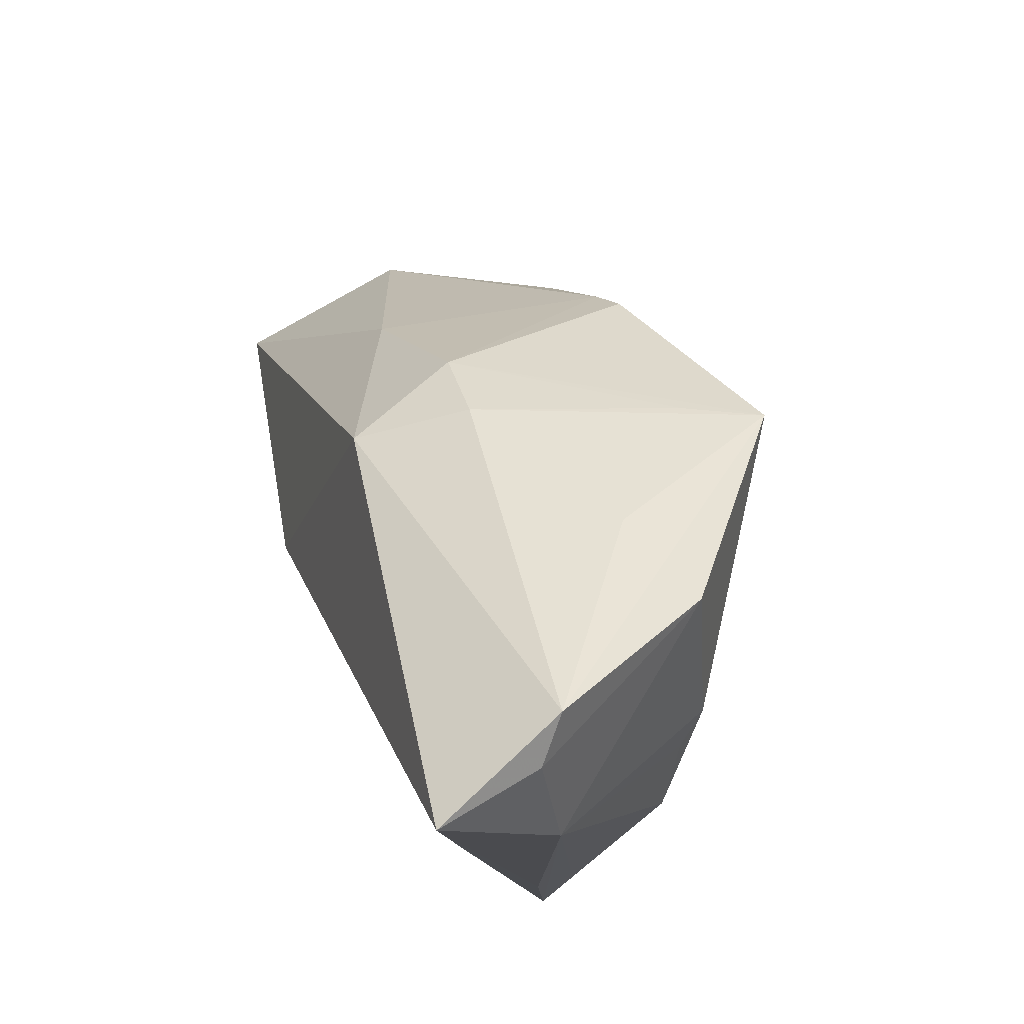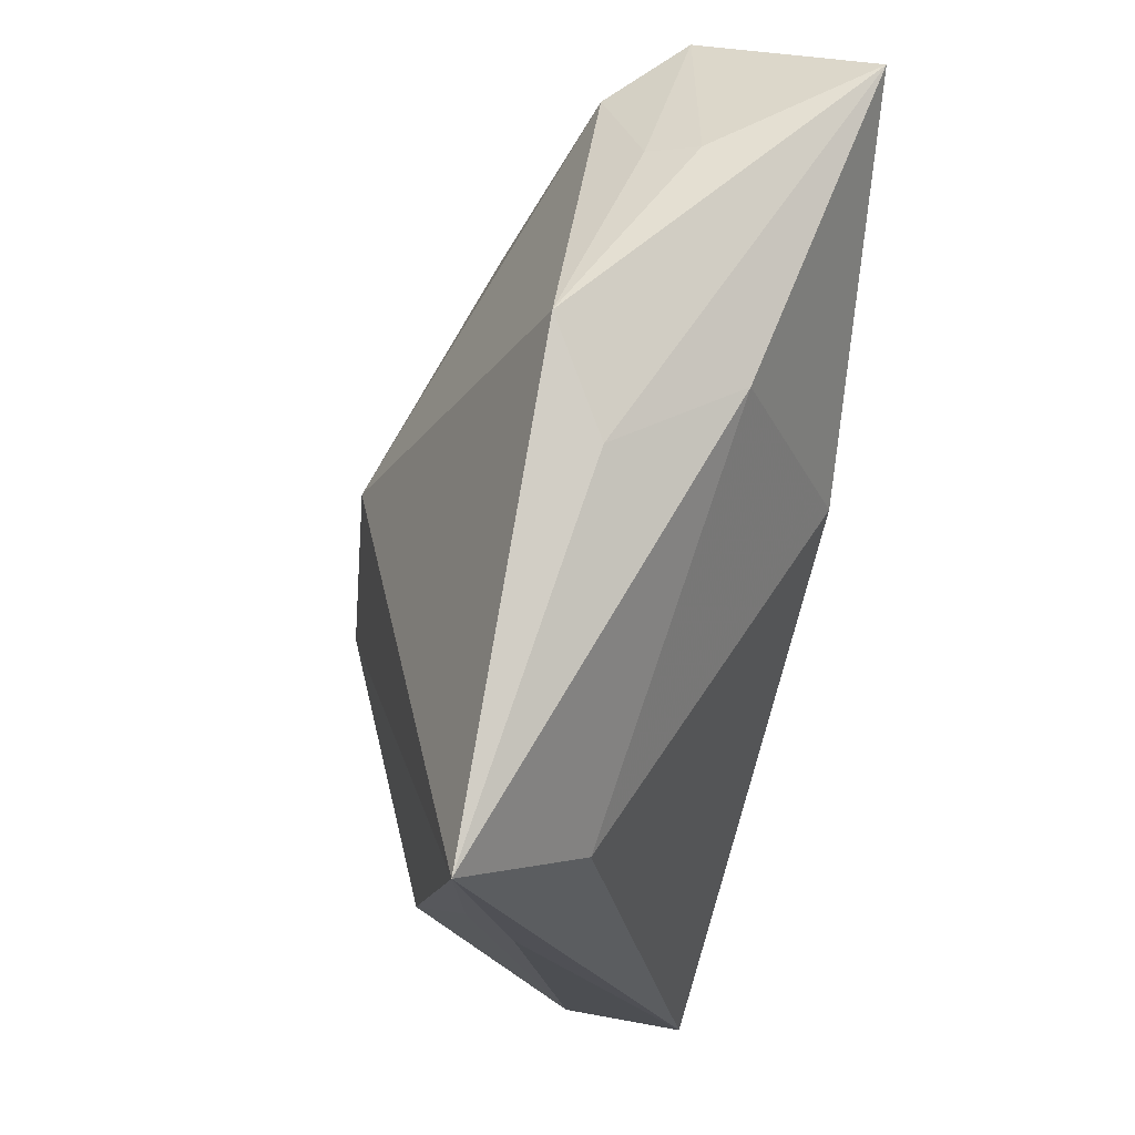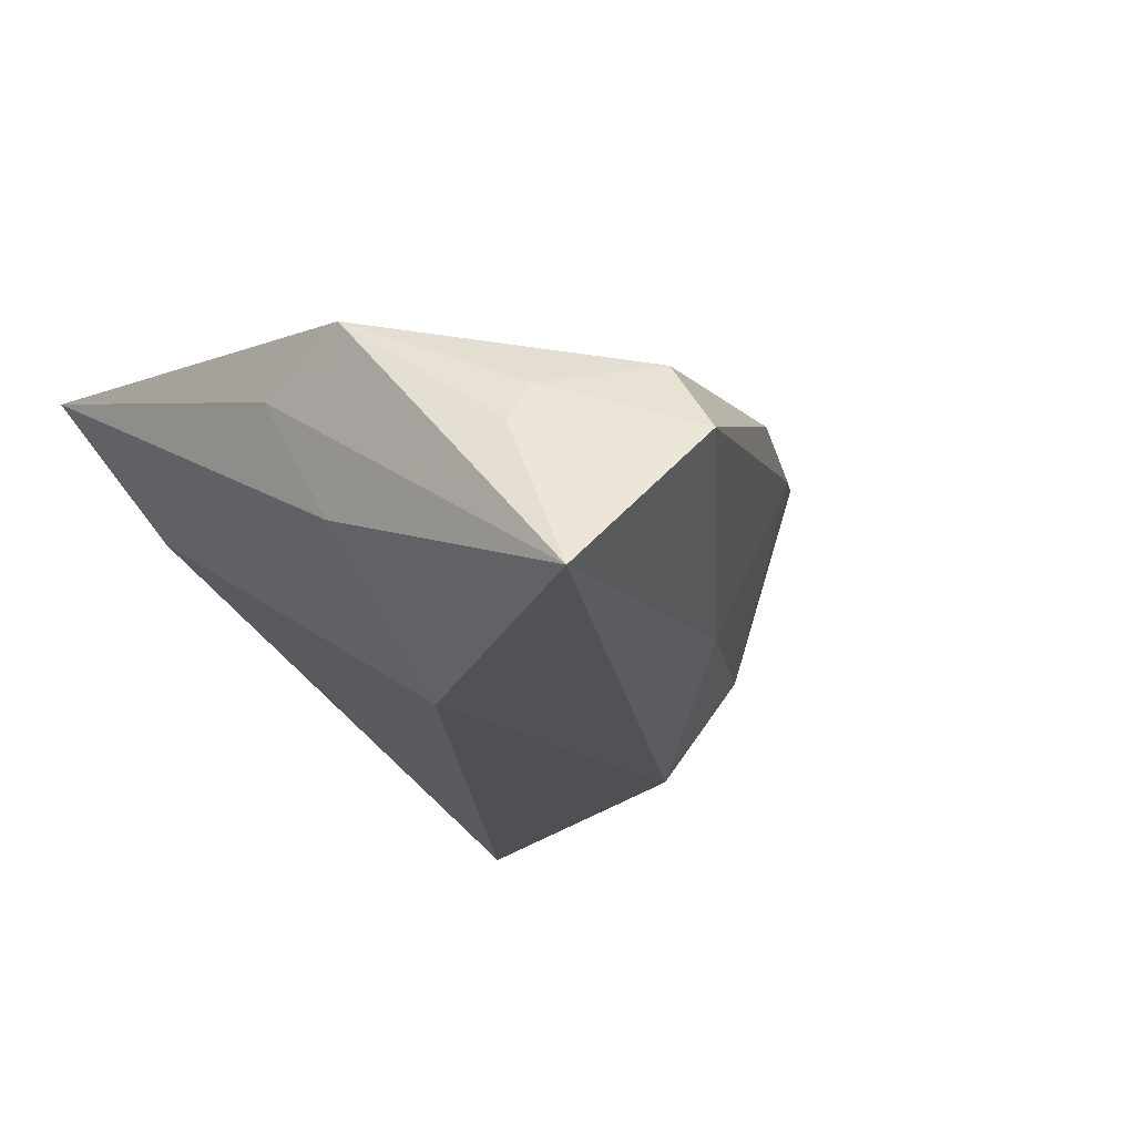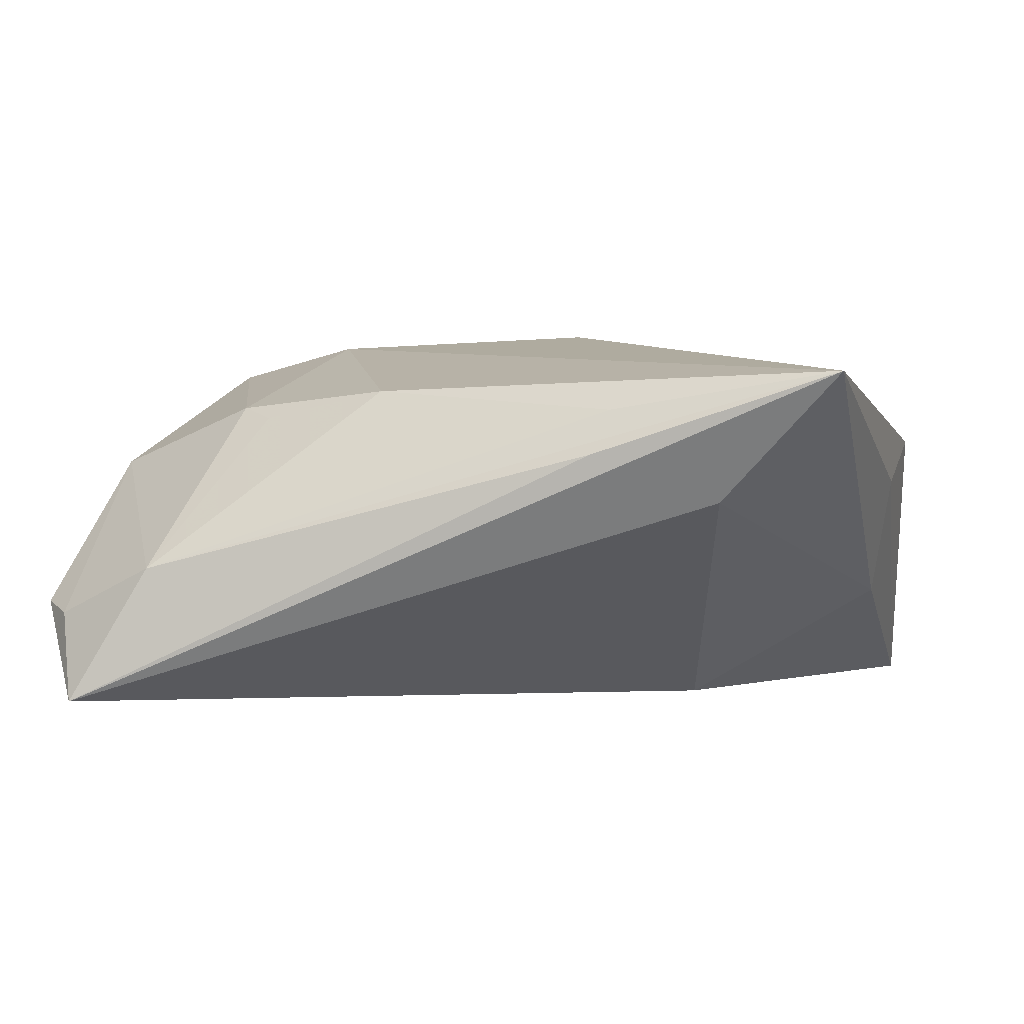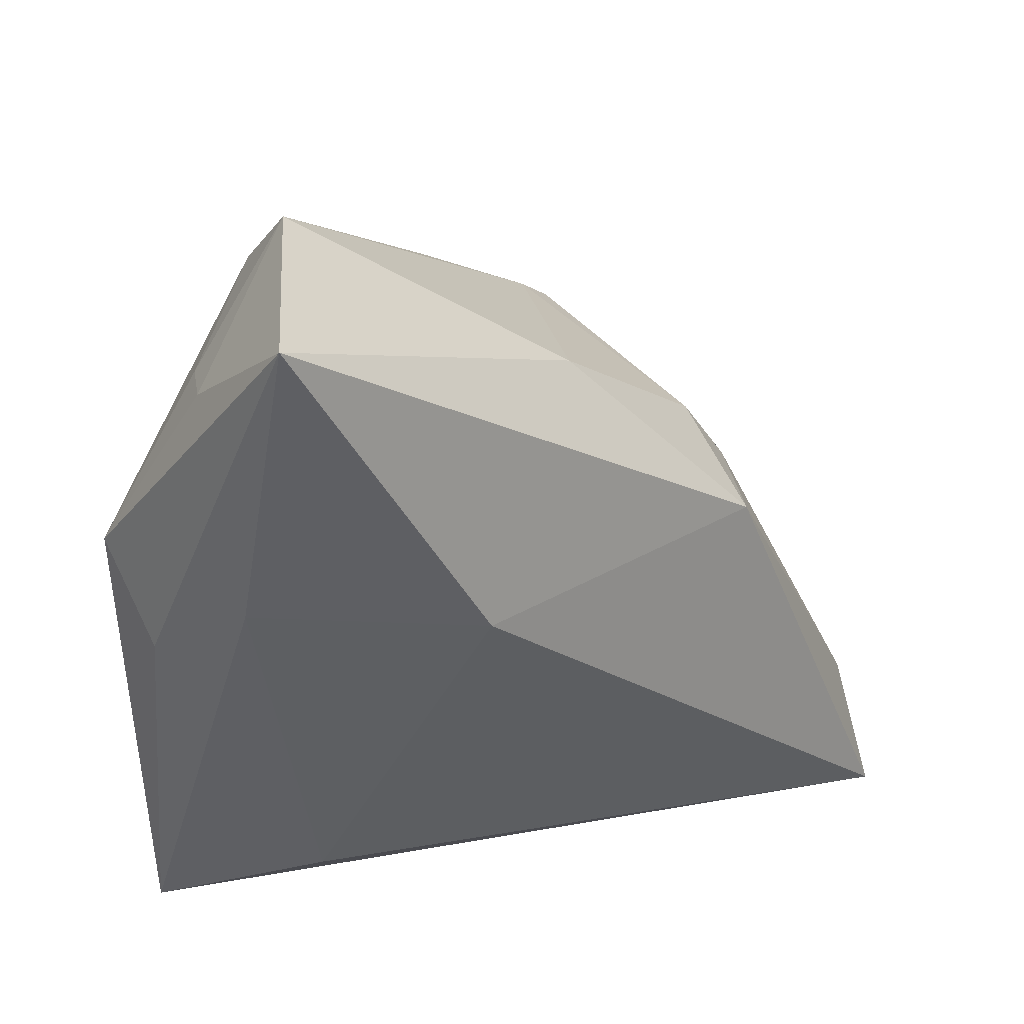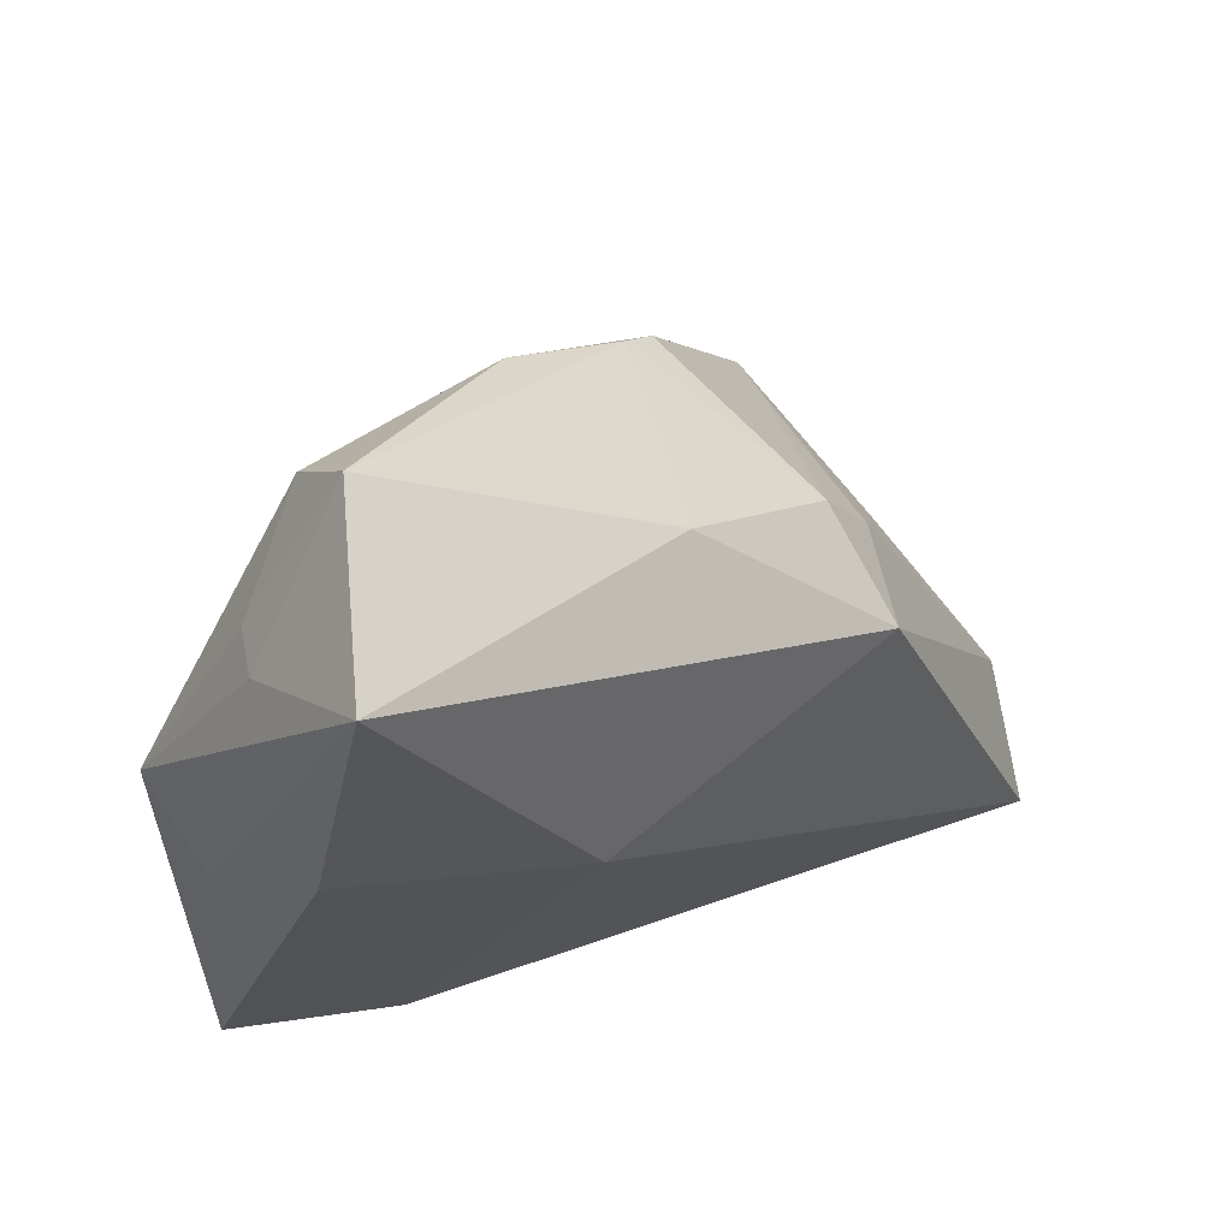
<metadata>
{"format":"obj","ext":"obj","renderer":"f3d","projection":"perspective","resolution":1024,"background":"white","views":[{"elev":-14.0,"azim":-106.2,"up":"+Y"},{"elev":-18.2,"azim":81.3,"up":"+Y"},{"elev":-20.7,"azim":124.9,"up":"+Z"},{"elev":1.6,"azim":7.8,"up":"+Z"},{"elev":20.6,"azim":137.6,"up":"+Y"},{"elev":41.6,"azim":135.6,"up":"+Y"}]}
</metadata>
<code>
v -0.05076 -0.01376 0.007581
v -0.02932 0.01082 -0.01103
v 0.03078 0.04313 0.002968
v 0.002048 0.03758 0.008323
v -0.01922 0.02854 0.01003
v 0.04005 0.03299 0.0003303
v 0.0235 -0.03225 0.003025
v 0.008753 0.03486 0.01041
v -0.01424 0.03099 0.008906
v -0.04523 -0.004639 0.001224
v 0.04321 0.03231 -0.004637
v 0.0189 0.00522 -0.02231
v -0.01552 -0.03013 0.01577
v -0.03752 0.01042 0.01072
v 0.04172 0.008629 -0.009152
v -0.04148 -0.03699 -0.004526
v 0.03258 0.04935 -0.005945
v -0.03 -0.02555 0.01277
v -0.04158 0.009122 0.01887
v 0.04623 0.01314 0.01011
v 0.0001399 0.02934 -0.01439
v 0.01147 -0.03573 0.01344
v 0.03709 -0.03739 0.01756
v -0.022 0.01847 -0.01161
v 0.04573 0.04116 -0.02231
v -0.03366 -0.02217 0.01405
v -0.05661 -0.02685 -0.009056
v 0.003194 0.009941 0.02405
v -0.02652 0.002862 0.02235
v 0.00942 -0.03785 0.008445
v 0.04391 0.001353 0.005062
v -0.02153 0.008694 -0.02231
v -0.0531 -0.03184 -0.01006
v -0.05046 -0.03785 -0.0198
f 12 32 25
f 25 32 21
f 32 12 34
f 33 27 34
f 34 27 32
f 15 12 25
f 23 20 28
f 4 19 28
f 20 3 28
f 25 21 17
f 4 3 17
f 5 19 4
f 32 27 2
f 19 27 1
f 1 27 33
f 7 15 23
f 12 15 7
f 23 34 7
f 7 34 12
f 31 20 23
f 23 15 31
f 25 20 31
f 31 15 25
f 29 13 23
f 23 28 29
f 29 28 19
f 8 3 4
f 4 28 8
f 8 28 3
f 11 20 25
f 25 17 11
f 6 3 20
f 6 17 3
f 20 11 6
f 6 11 17
f 4 17 9
f 9 5 4
f 9 17 21
f 10 27 19
f 19 2 10
f 10 2 27
f 14 2 19
f 24 9 21
f 5 9 24
f 24 21 32
f 32 2 24
f 2 14 24
f 19 5 24
f 24 14 19
f 19 1 26
f 26 29 19
f 13 29 26
f 23 13 22
f 30 34 23
f 13 26 18
f 34 30 16
f 33 34 16
f 13 18 16
f 16 22 13
f 16 18 26
f 23 22 16
f 16 30 23
f 16 1 33
f 16 26 1

</code>
